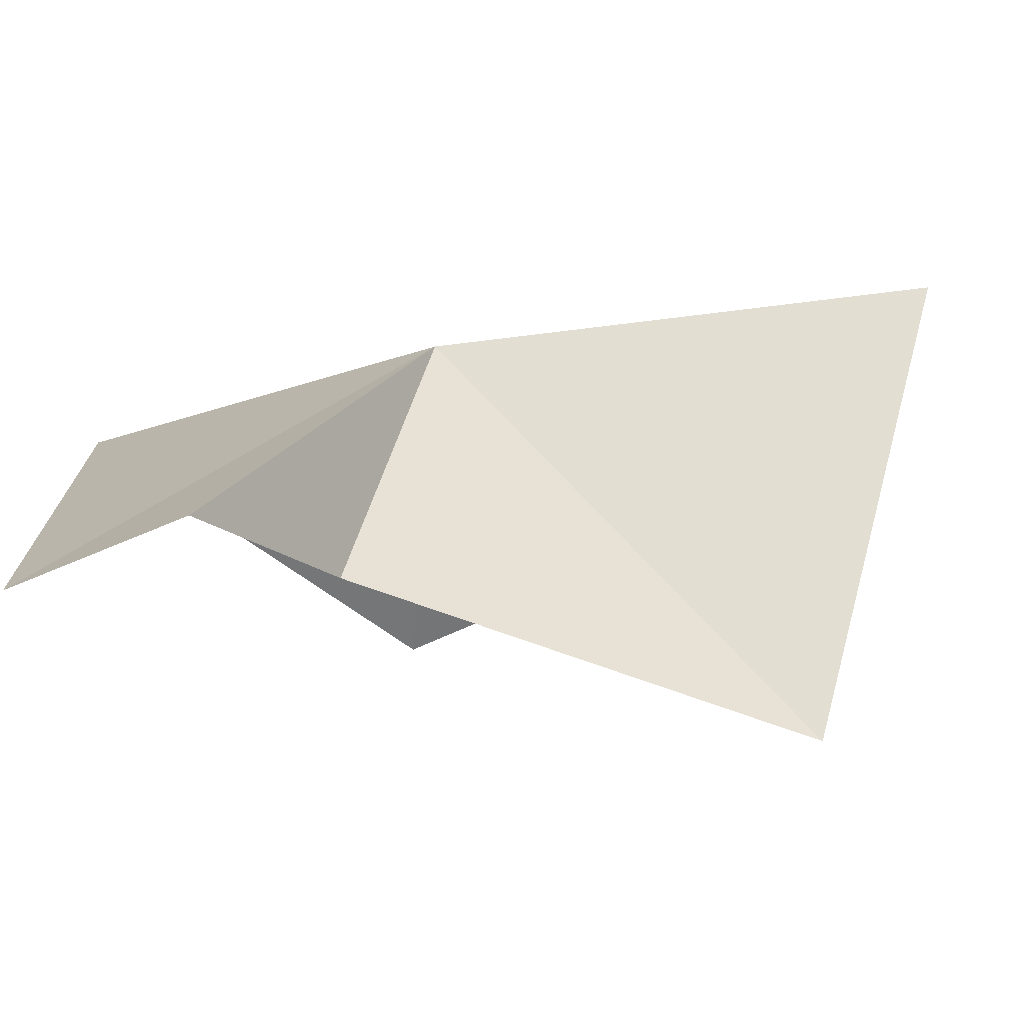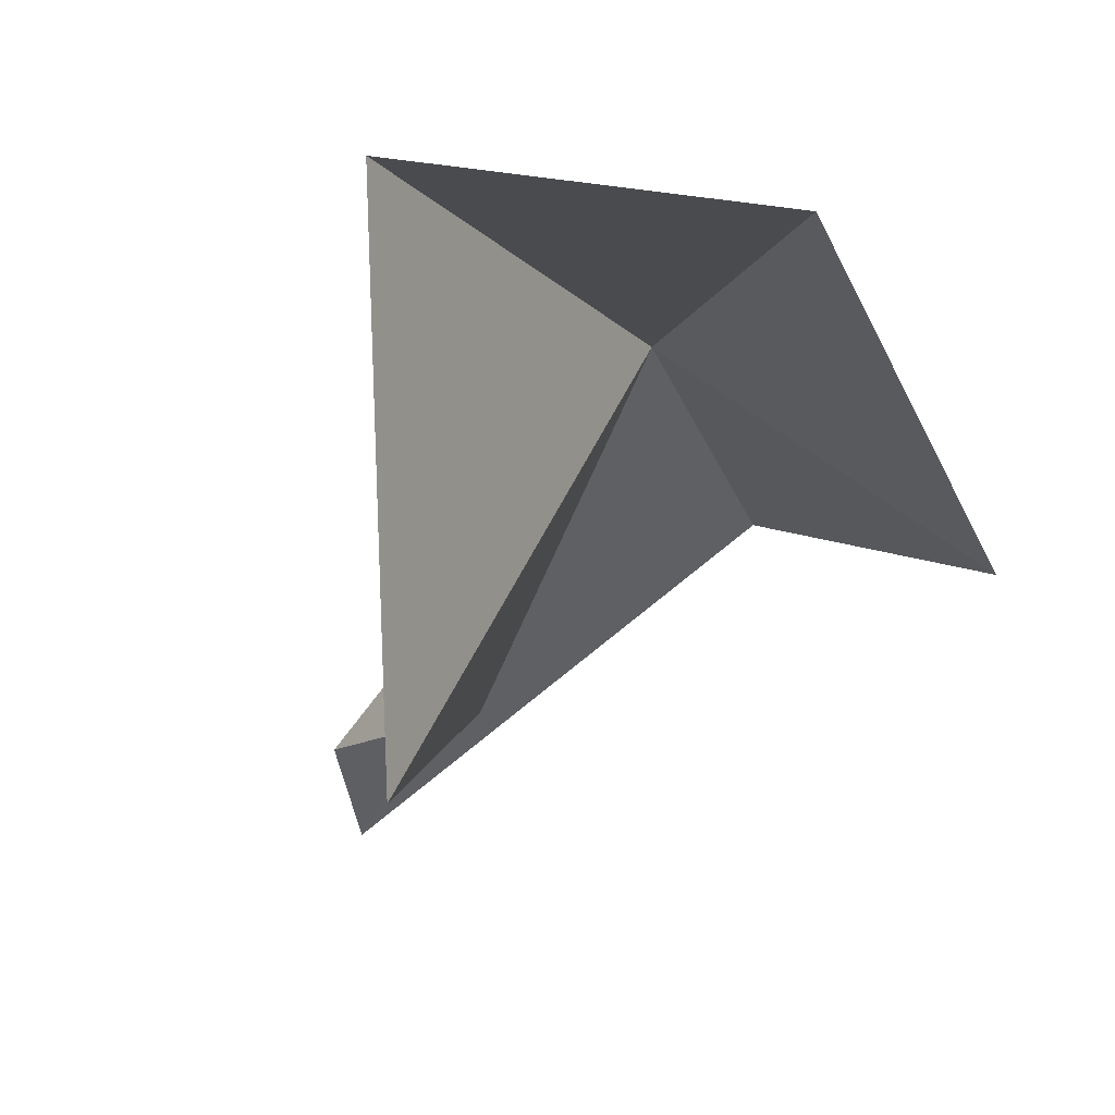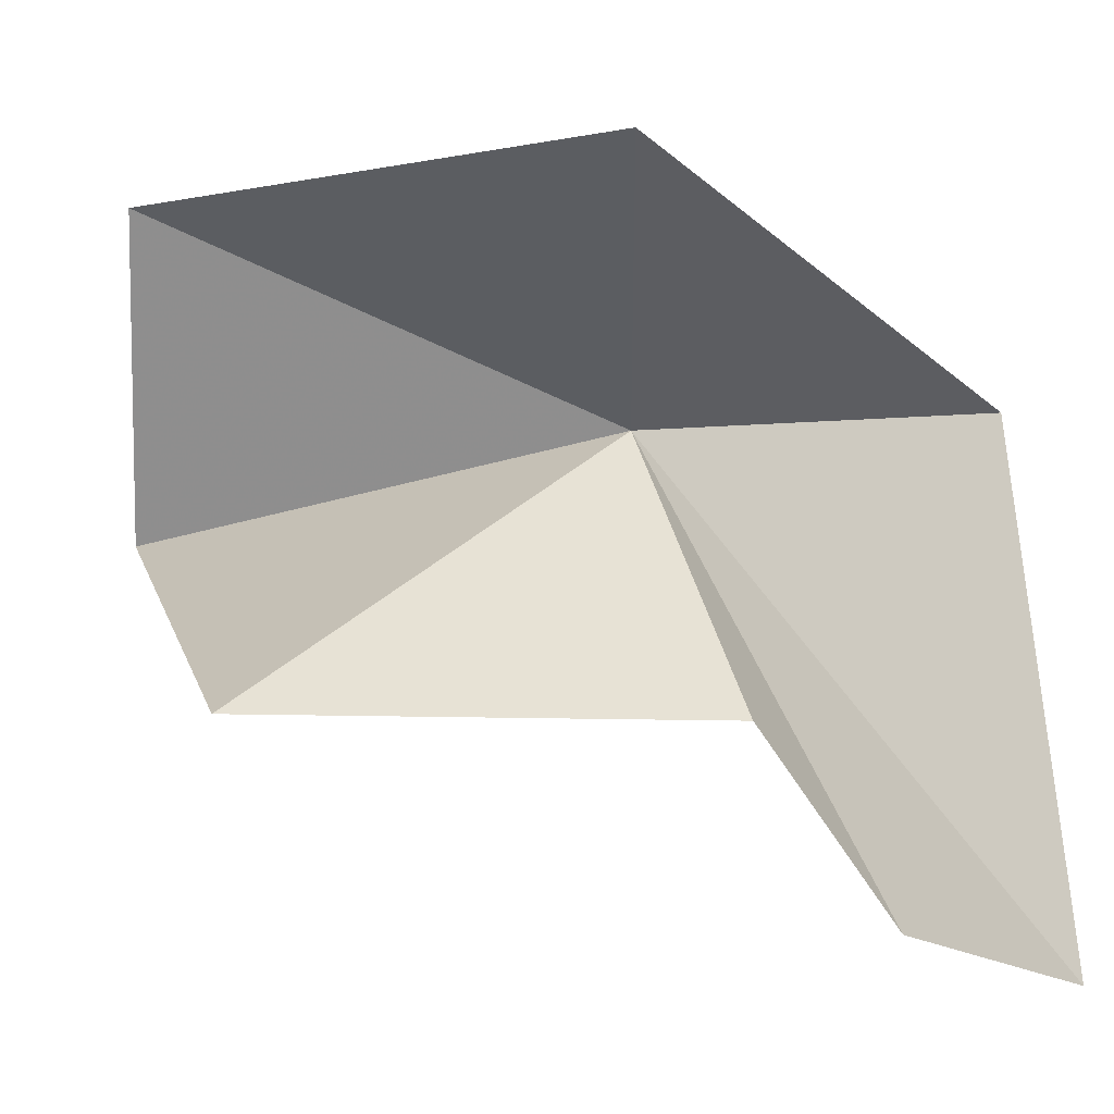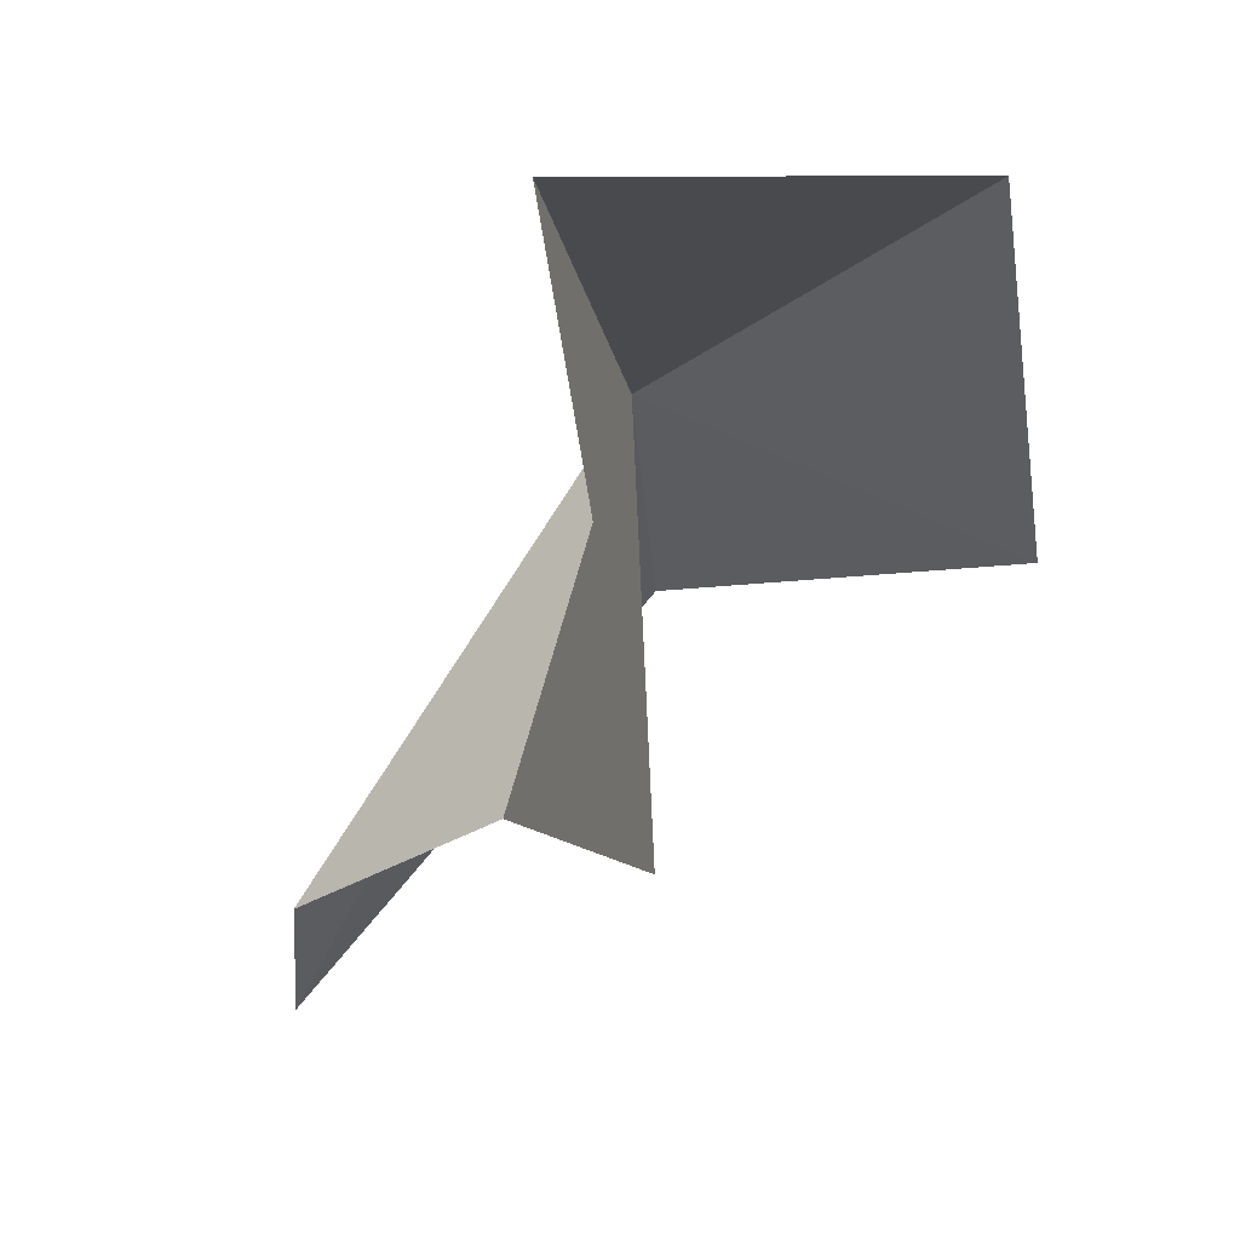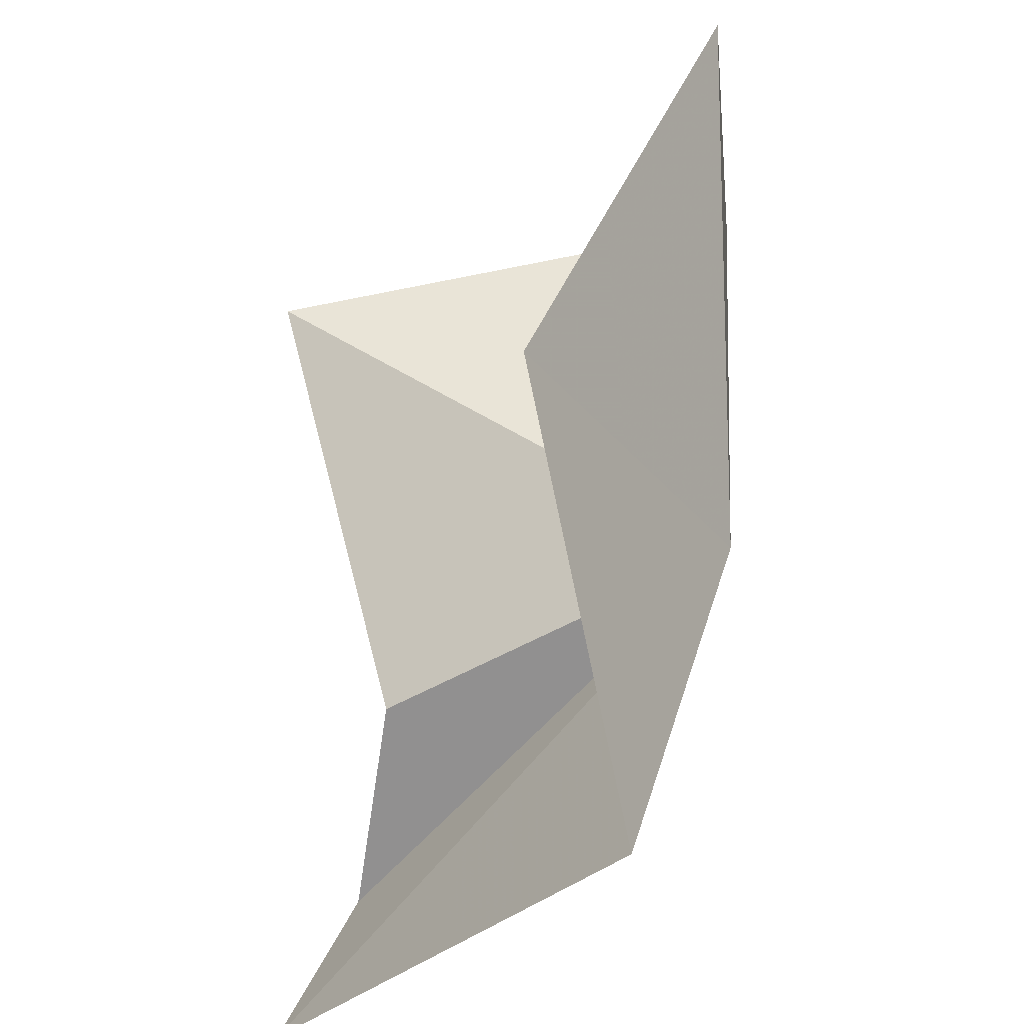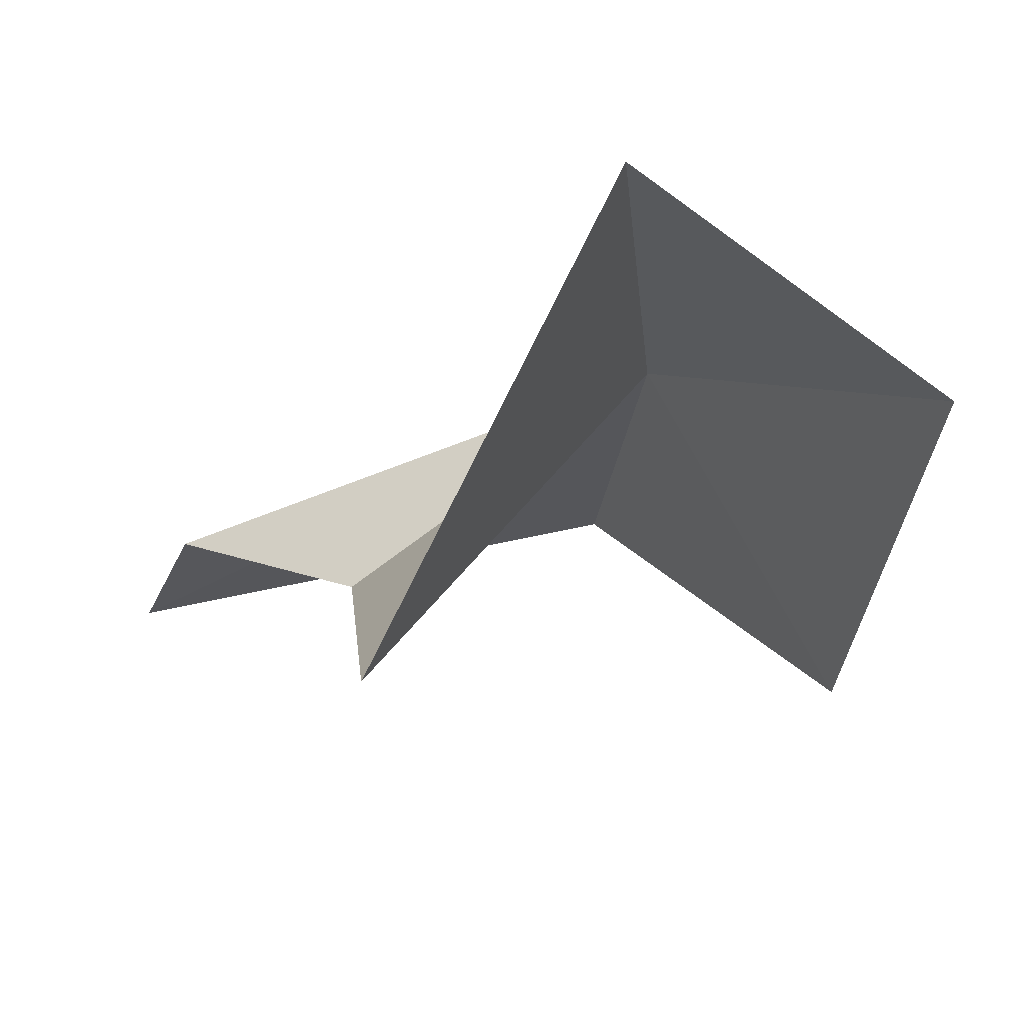
<metadata>
{"format":"obj","ext":"obj","renderer":"f3d","projection":"perspective","resolution":1024,"background":"white","views":[{"elev":-21.2,"azim":90.3,"up":"+Z"},{"elev":-10.1,"azim":-159.8,"up":"+Z"},{"elev":-75.7,"azim":-83.2,"up":"+Z"},{"elev":78.7,"azim":165.6,"up":"+Y"},{"elev":-37.3,"azim":-94.6,"up":"+Y"},{"elev":79.0,"azim":-156.1,"up":"+Y"}]}
</metadata>
<code>
v -215.4 -10.4 73.42
v -215 -9.02 71.72
v -214.6 -10.68 72.2
v -215.1 -8.52 73.55
v -213.9 -11.1 72.13
v -213.7 -11.63 71.84
v -215.4 -11.68 73.01
v -216.4 -8.736 73.3
v -216.5 -10.52 72.56
f 1 3 2
f 1 2 4
f 1 6 5
f 1 5 3
f 1 7 6
f 1 4 8
f 1 8 9
f 1 9 7

</code>
